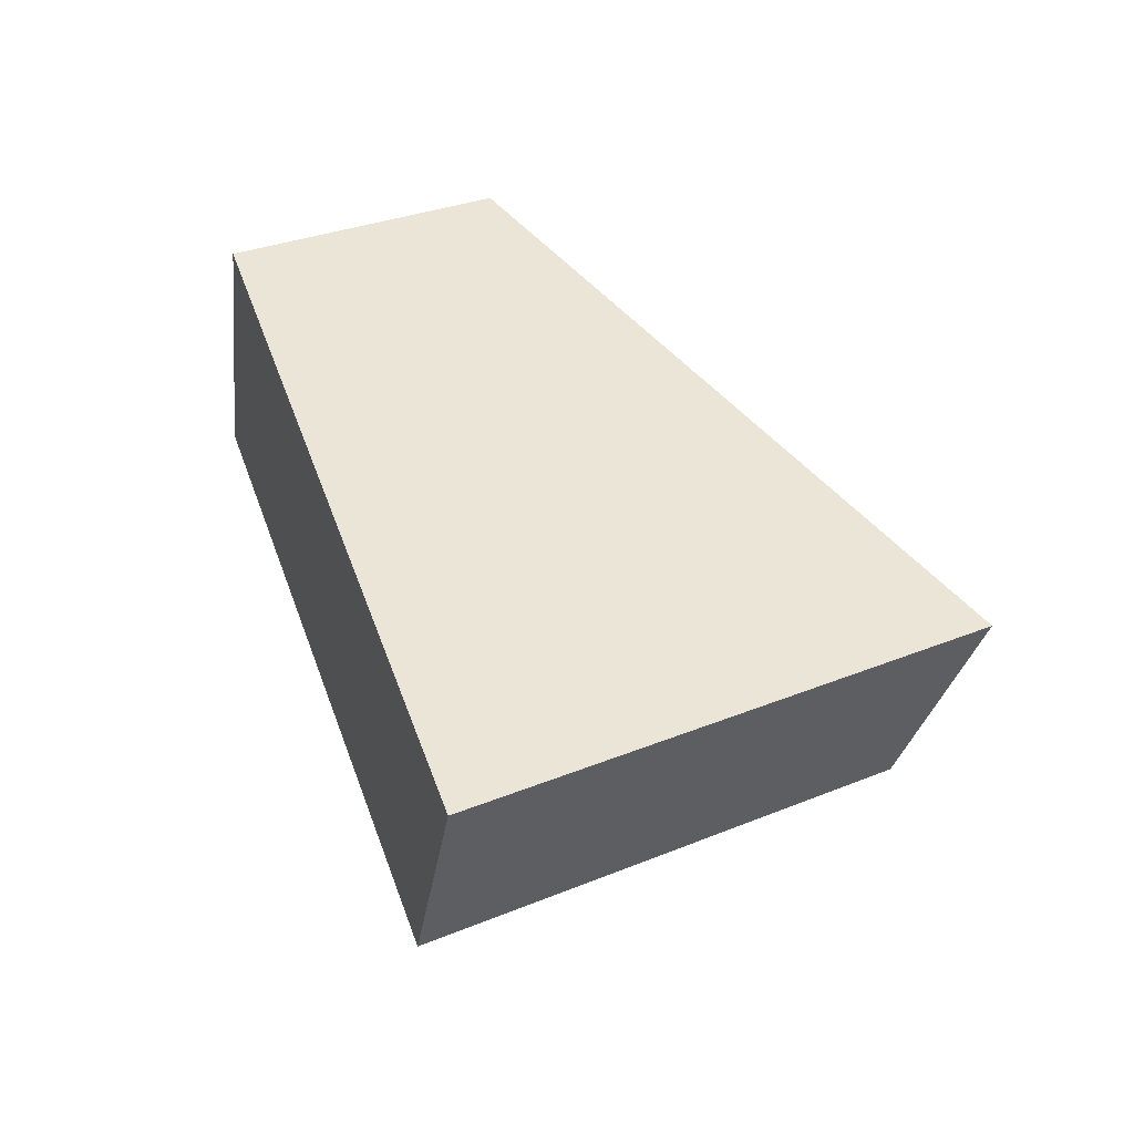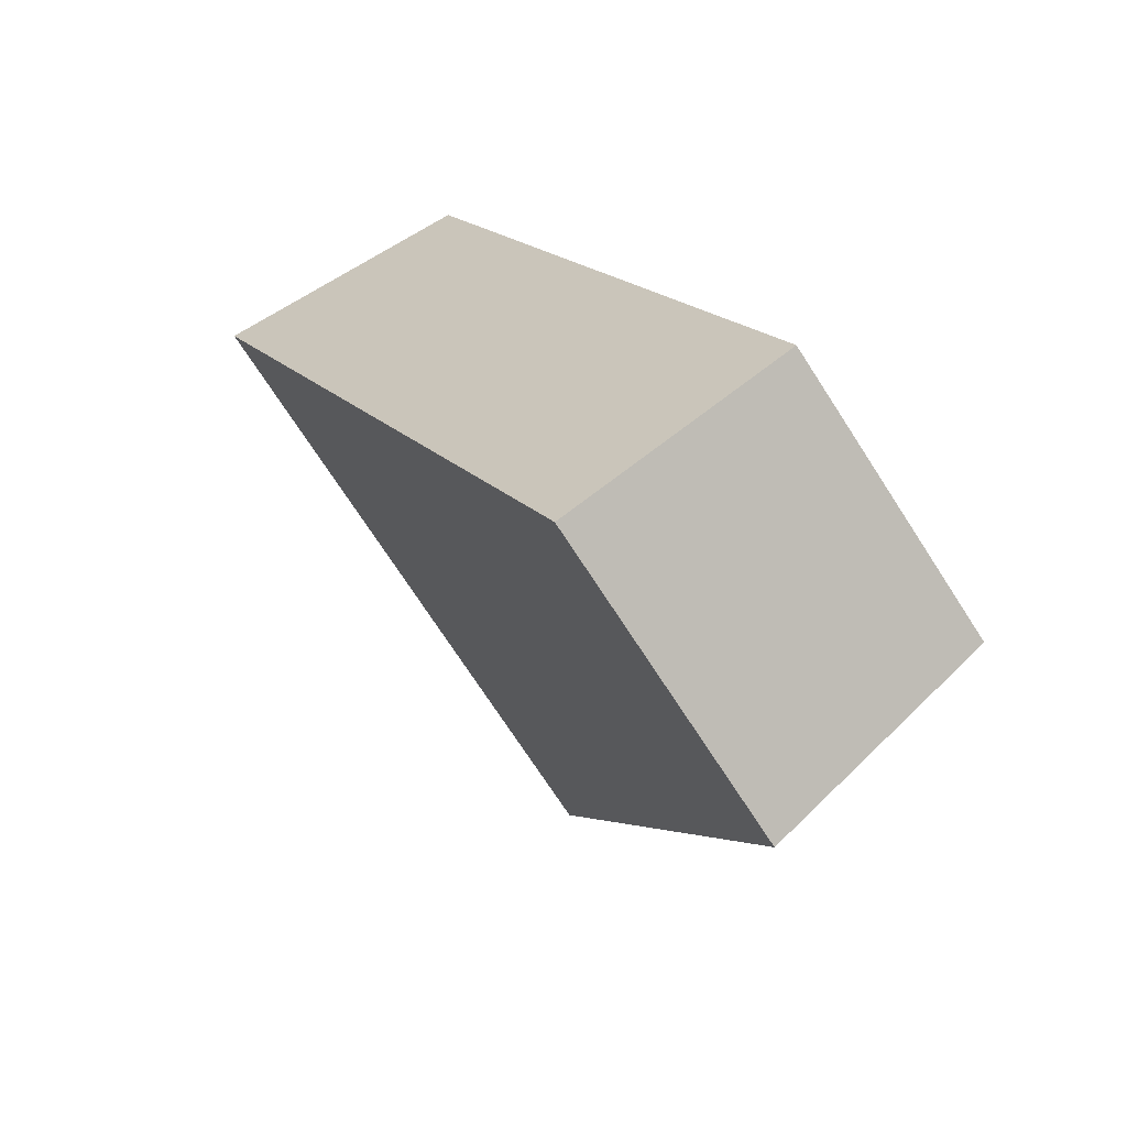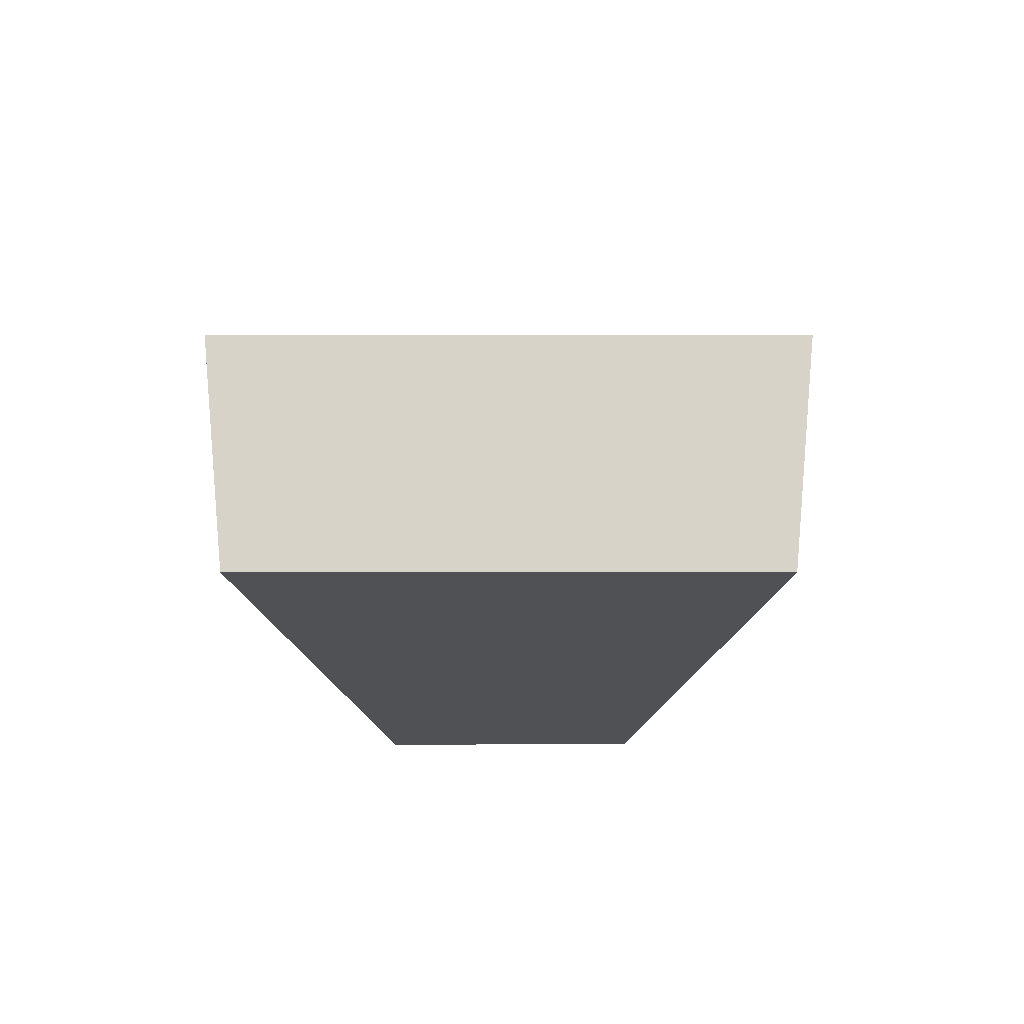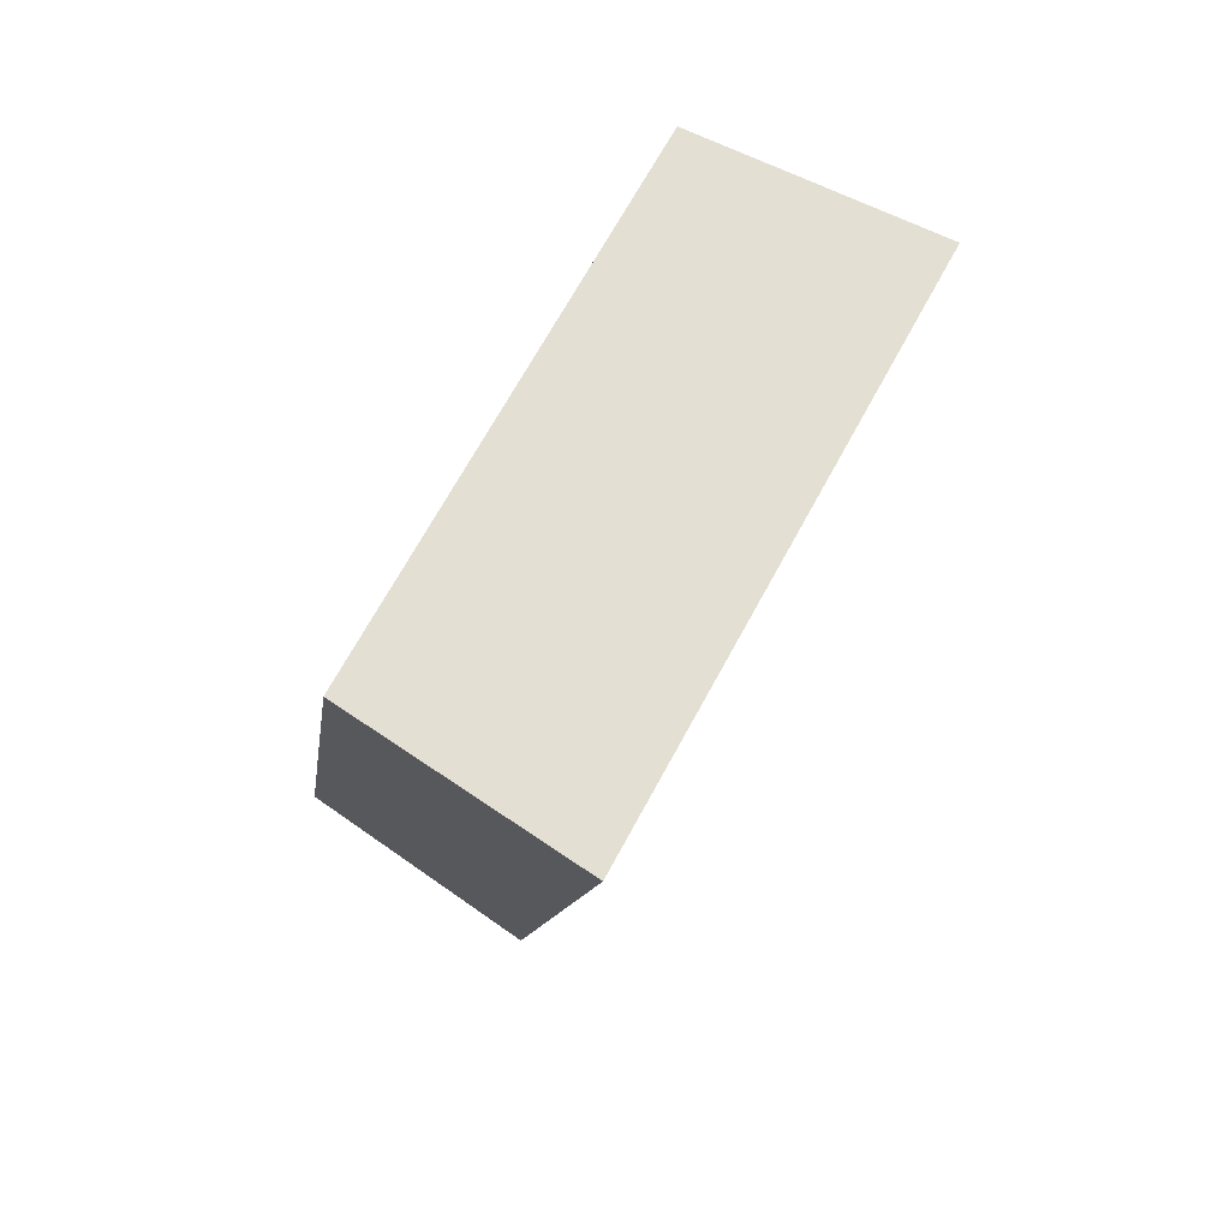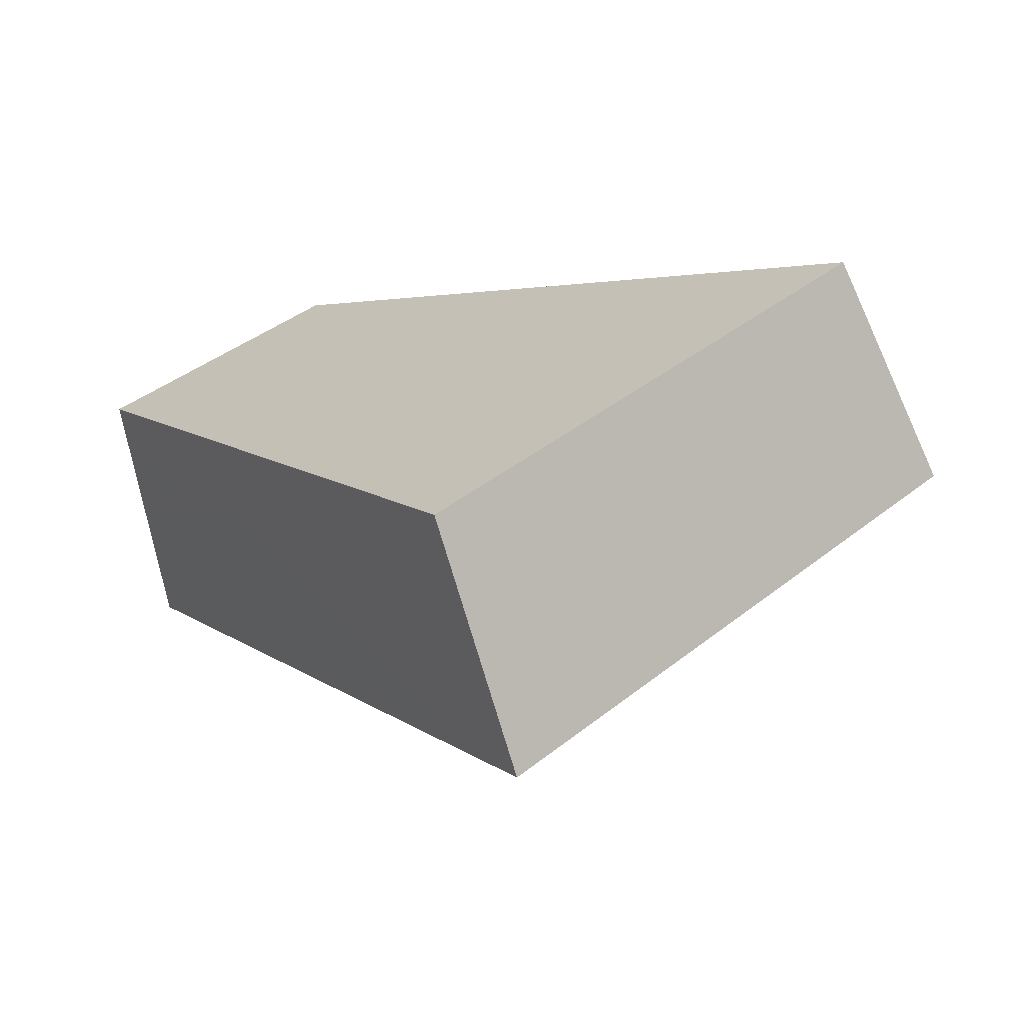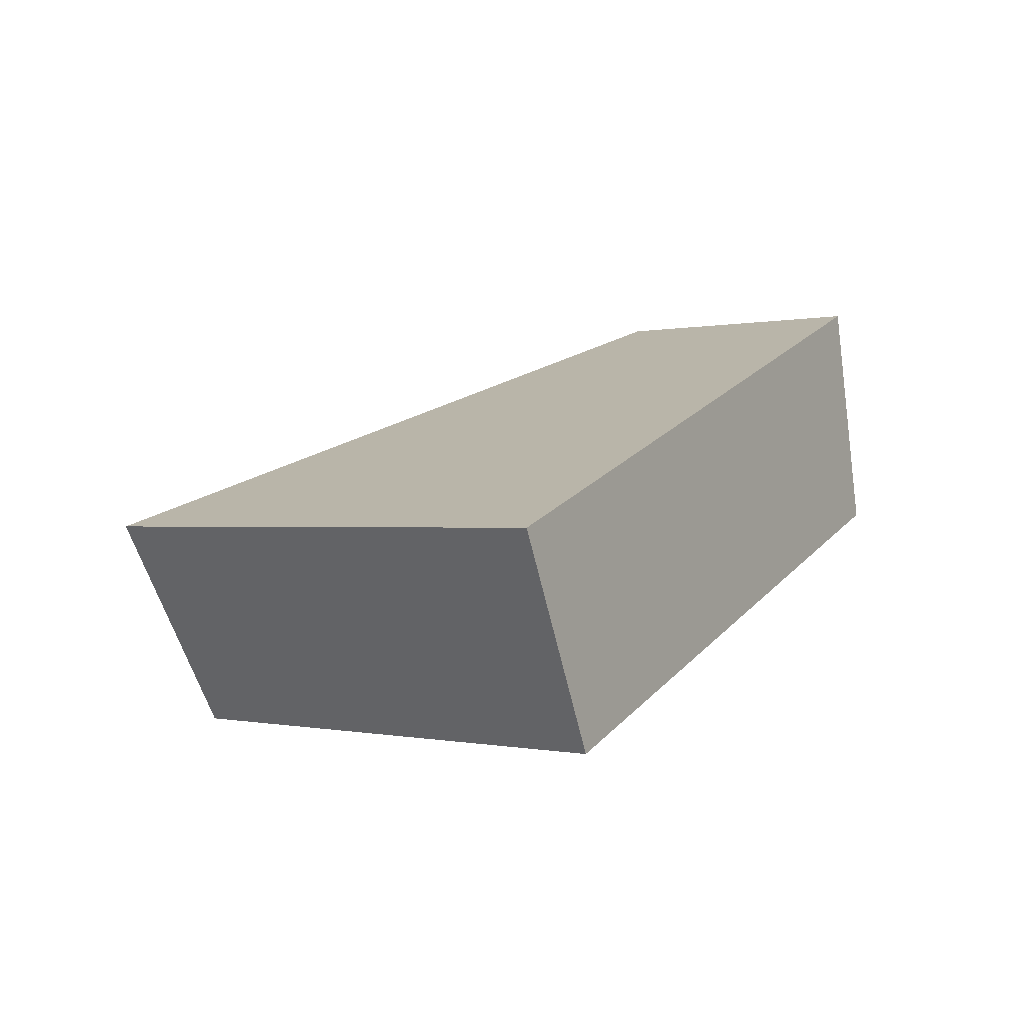
<metadata>
{"format":"obj","ext":"obj","renderer":"f3d","projection":"perspective","resolution":1024,"background":"white","views":[{"elev":28.7,"azim":101.6,"up":"+Y"},{"elev":49.6,"azim":-141.3,"up":"+Z"},{"elev":-39.7,"azim":133.9,"up":"+Y"},{"elev":-61.3,"azim":48.0,"up":"+Z"},{"elev":-54.8,"azim":2.3,"up":"+Z"},{"elev":-0.2,"azim":177.5,"up":"+Y"}]}
</metadata>
<code>
v 2.048 0.1531 2.471
v 2.051 0.1531 2.474
v 2.047 0.1548 2.477
v 2.045 0.1548 2.475
v 2.047 0.1567 2.477
v 2.047 0.1548 2.477
v 2.051 0.1531 2.474
v 2.052 0.1547 2.474
v 2.045 0.1567 2.475
v 2.045 0.1548 2.475
v 2.047 0.1548 2.477
v 2.047 0.1567 2.477
v 2.052 0.1547 2.474
v 2.051 0.1531 2.474
v 2.048 0.1531 2.471
v 2.049 0.1547 2.47
v 2.049 0.1547 2.47
v 2.048 0.1531 2.471
v 2.045 0.1548 2.475
v 2.045 0.1567 2.475
v 2.045 0.1567 2.475
v 2.047 0.1567 2.477
v 2.052 0.1547 2.474
v 2.049 0.1547 2.47
f 1 2 3
f 1 3 4
f 5 6 7
f 5 7 8
f 9 10 11
f 9 11 12
f 13 14 15
f 13 15 16
f 17 18 19
f 17 19 20
f 21 22 23
f 21 23 24

</code>
